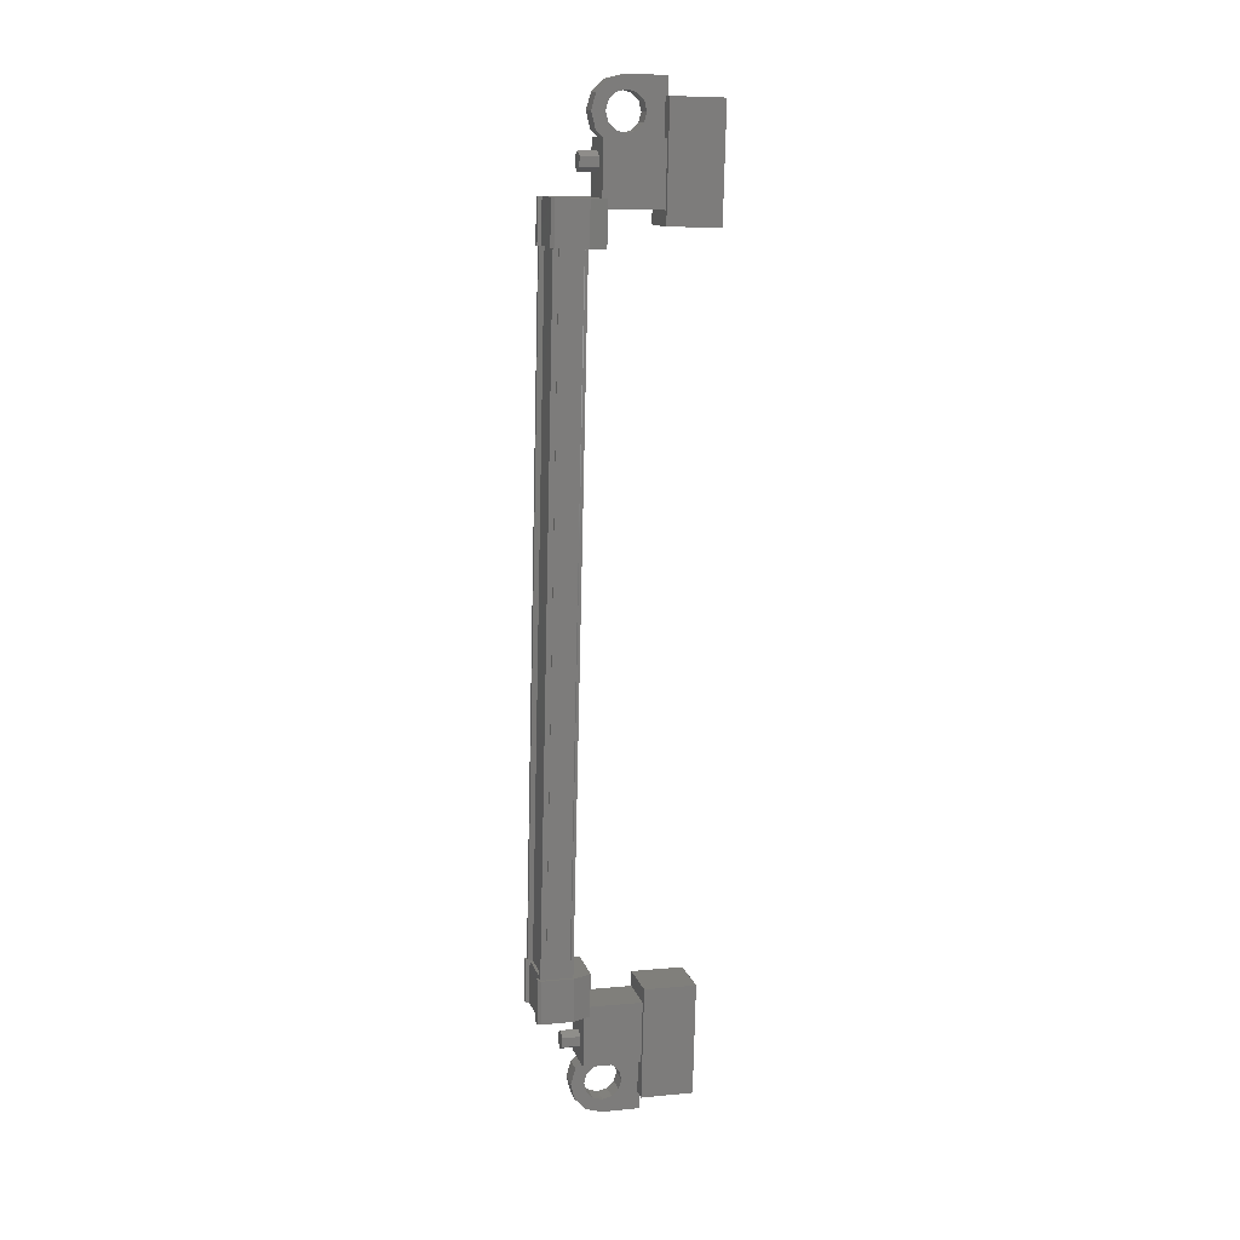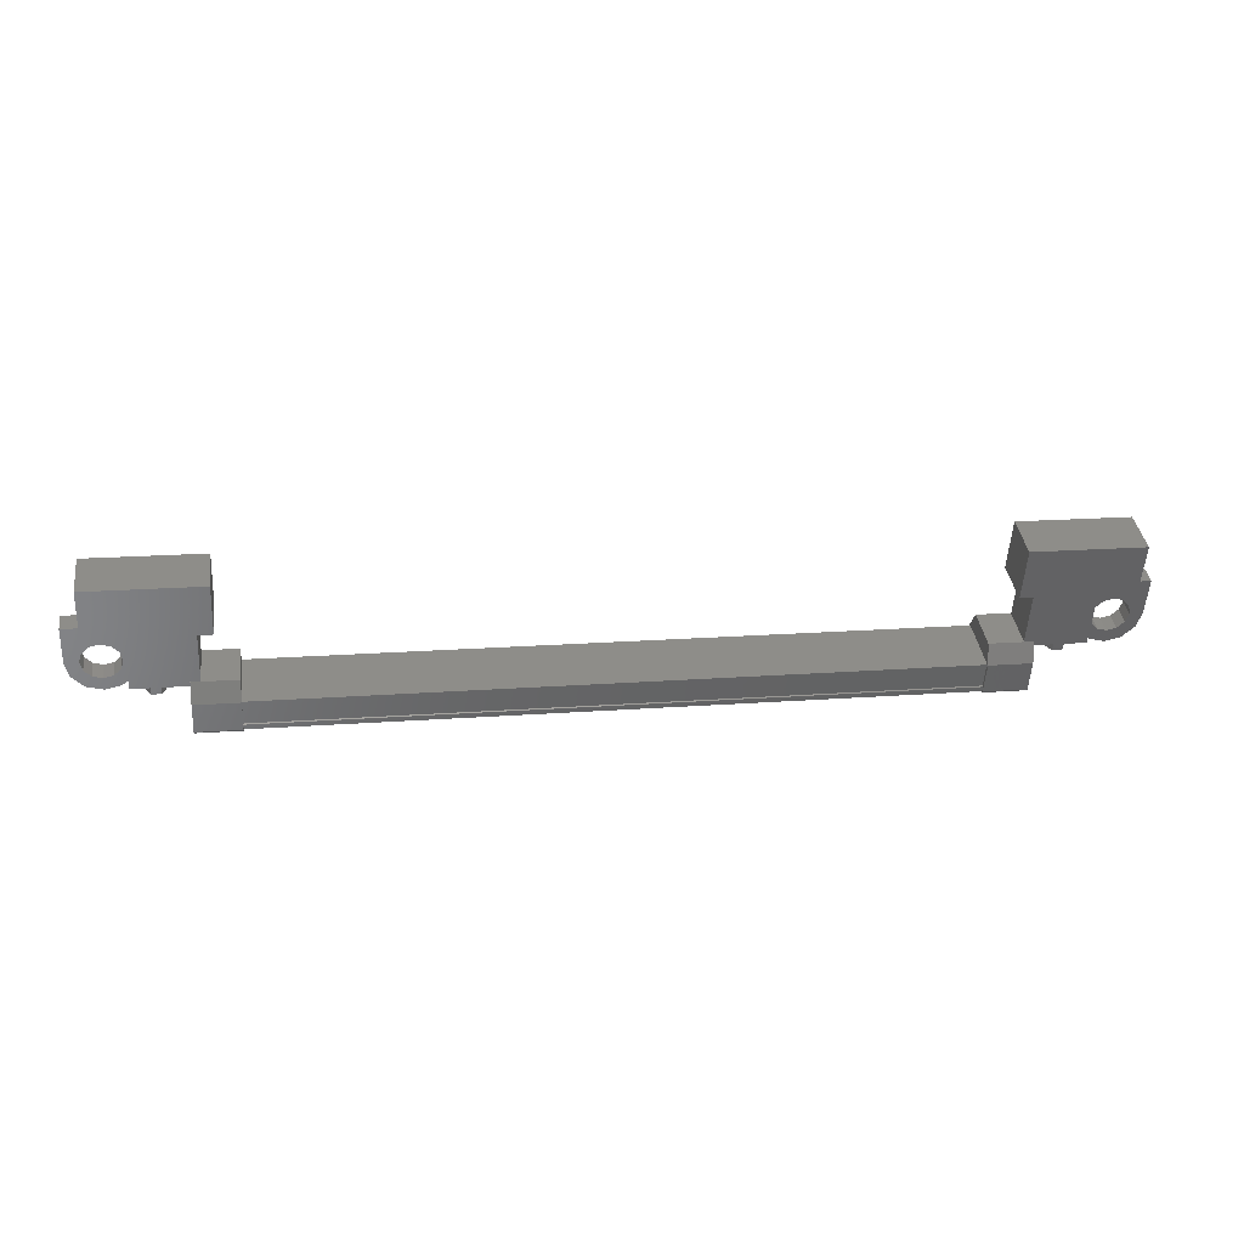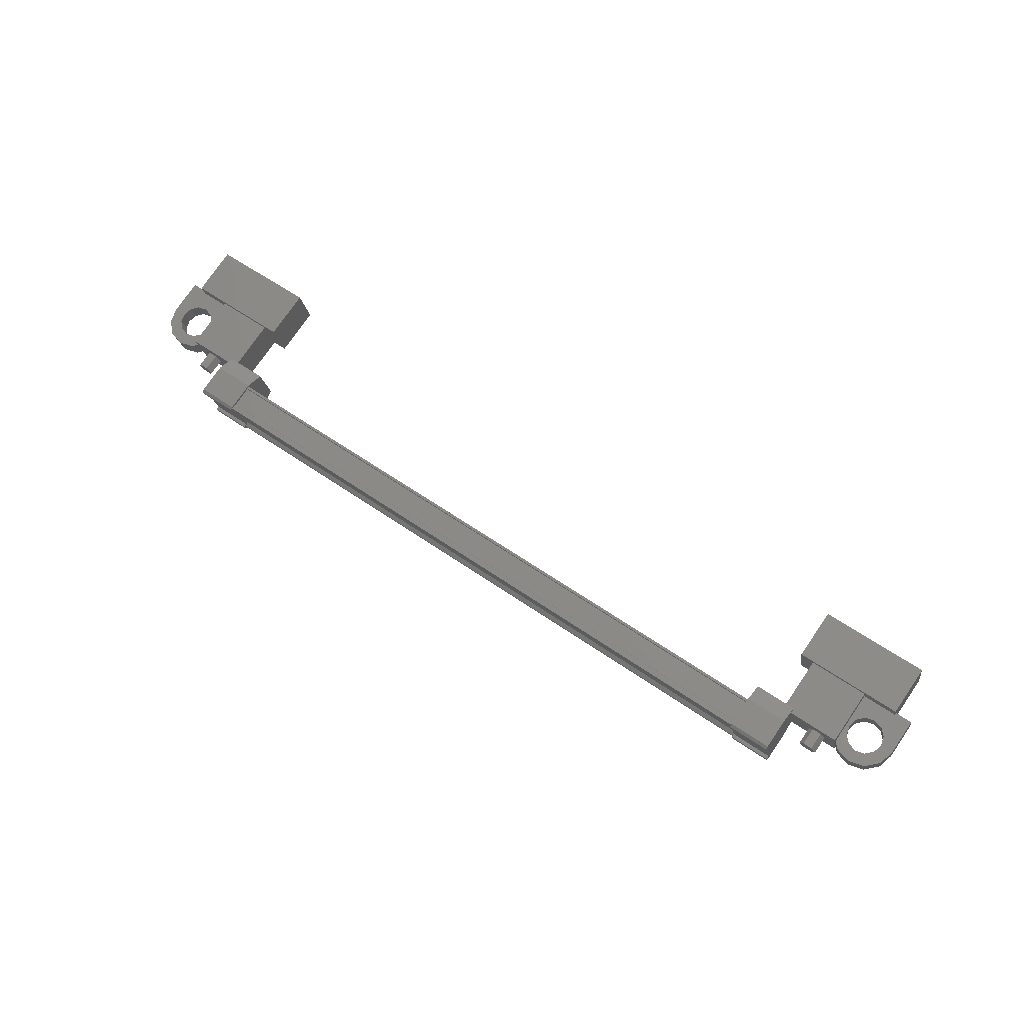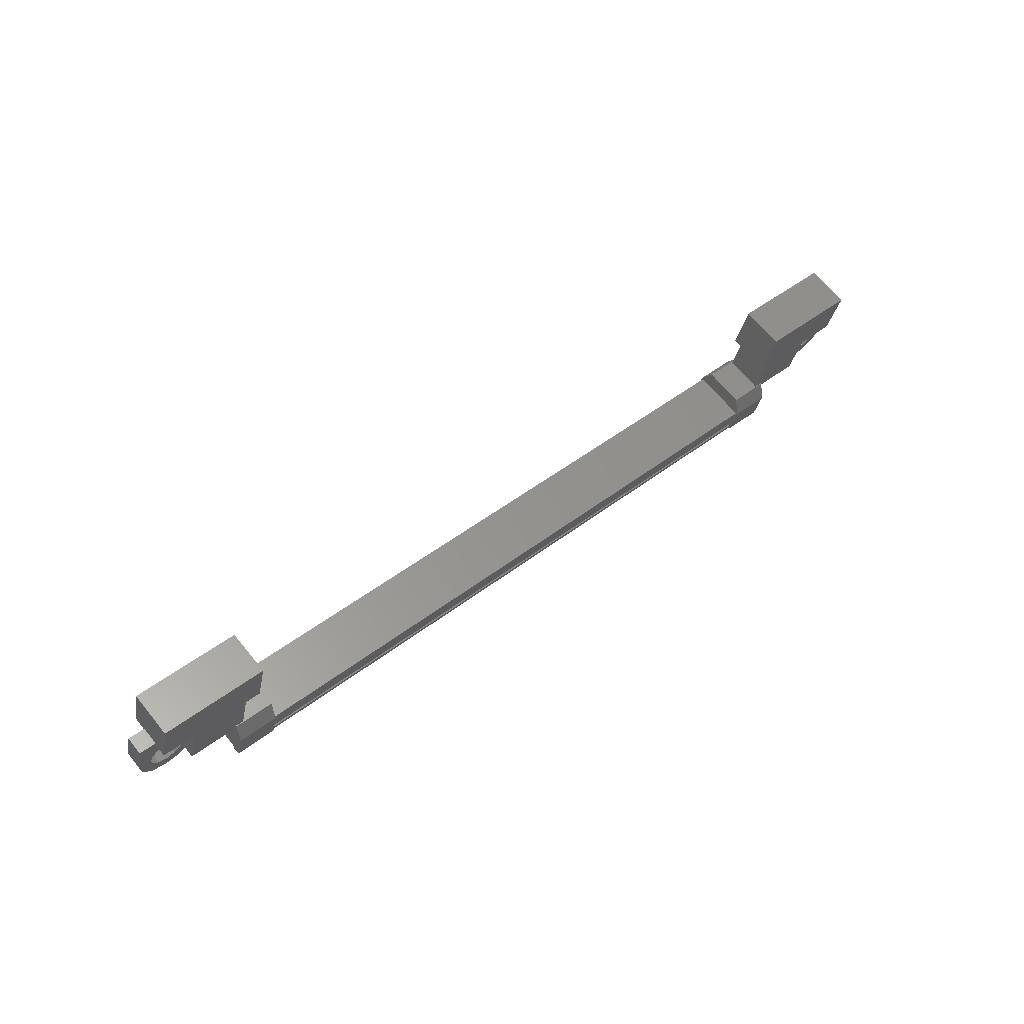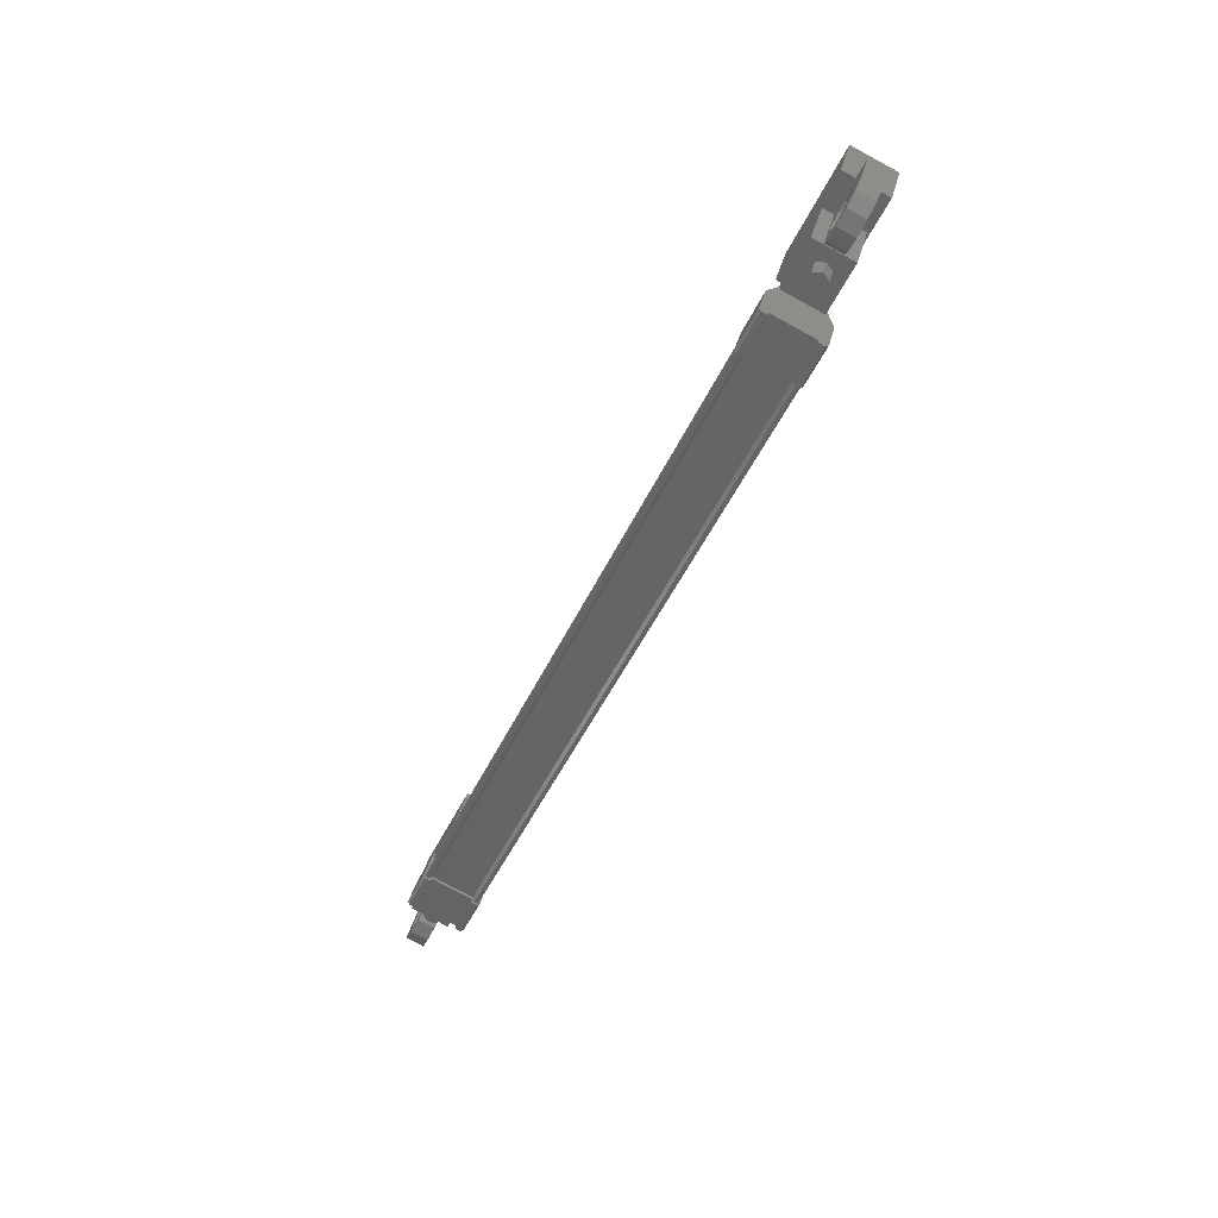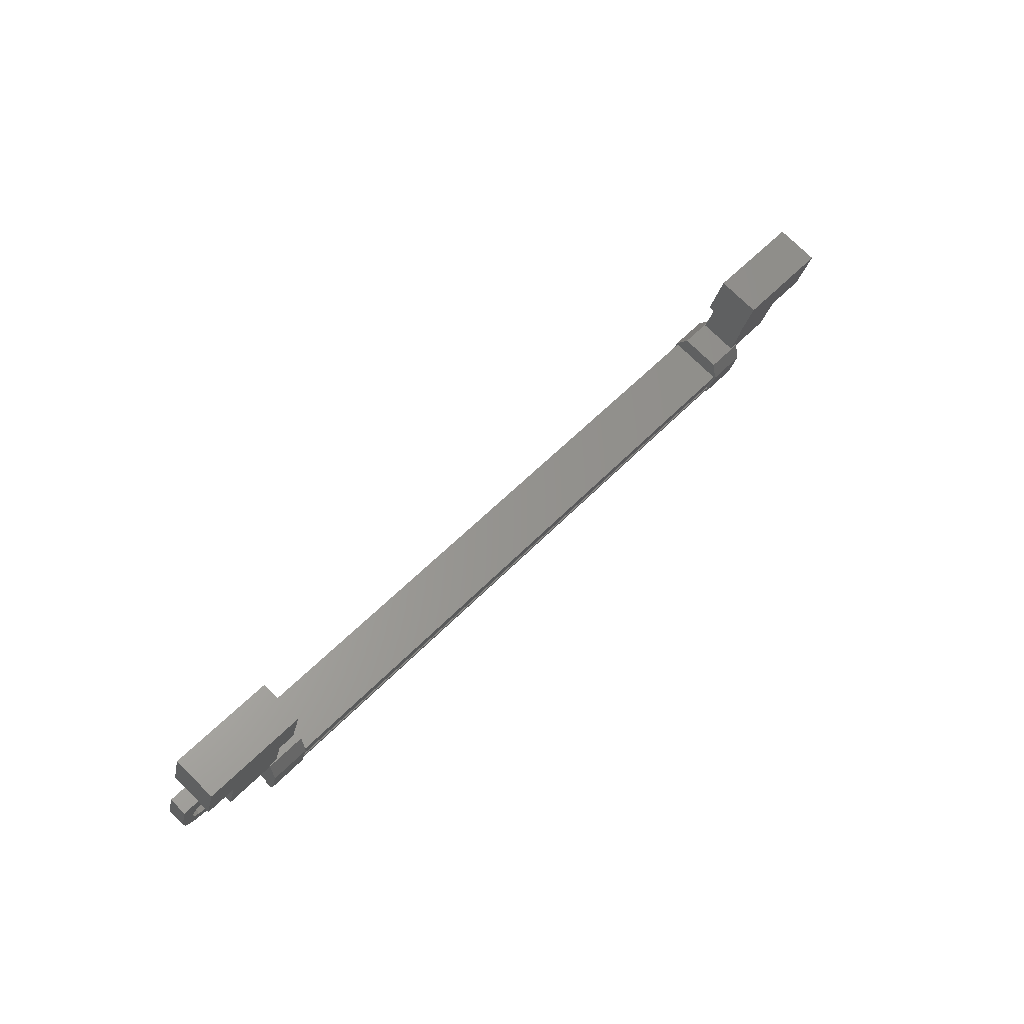
<metadata>
{"format":"stl","ext":"stl","renderer":"f3d","projection":"perspective","resolution":1024,"background":"white","views":[{"elev":-77.2,"azim":-92.4,"up":"+Y"},{"elev":23.5,"azim":171.2,"up":"+Z"},{"elev":58.6,"azim":-145.1,"up":"+Y"},{"elev":48.4,"azim":138.7,"up":"+Z"},{"elev":-48.0,"azim":65.5,"up":"+Z"},{"elev":54.7,"azim":132.0,"up":"+Z"}]}
</metadata>
<code>
# stl→obj: 224 verts, 392 faces
v 191.6 -33.18 487.5
v 191.6 -33.05 488
v 191.7 -32.97 487.4
v 191.7 -32.84 487.9
v 192 -32.97 487.5
v 192 -32.84 487.9
v 192.1 -33.18 487.5
v 192.1 -33.05 488
v 192 -33.39 487.6
v 192 -33.26 488.1
v 191.7 -33.39 487.6
v 191.7 -33.26 488
v 170 -33.05 487.6
v 170 -33.18 487.1
v 169.9 -32.84 487.6
v 169.9 -32.97 487.1
v 169.6 -32.84 487.5
v 169.7 -32.97 487.1
v 169.5 -33.05 487.6
v 169.5 -33.18 487.1
v 169.6 -33.26 487.7
v 169.7 -33.39 487.2
v 169.9 -33.26 487.7
v 169.9 -33.39 487.2
v 169.8 -33.18 487.1
v 191.9 -33.18 487.5
v 190.4 -33.26 489.6
v 190.4 -32.05 489.3
v 193.4 -33.26 489.7
v 193.4 -32.05 489.3
v 193.3 -32.9 491
v 193.4 -31.69 490.7
v 190.4 -31.69 490.6
v 190.4 -32.9 491
v 168.2 -32.9 490.6
v 168.2 -31.69 490.2
v 168.2 -33.26 489.2
v 168.2 -32.05 488.9
v 171.2 -33.26 489.3
v 171.2 -32.05 489
v 171.2 -31.69 490.3
v 171.2 -32.9 490.6
v 190.6 -34.13 487
v 171 -34.03 486.6
v 190.6 -34.03 487
v 190.6 -33.91 487
v 171.8 -32.65 486.2
v 170.6 -32.56 486.2
v 171.8 -32.56 486.3
v 170.6 -32.35 487
v 191 -33.95 487.8
v 189.9 -34.17 487
v 191.1 -34.17 487
v 189.9 -34.13 486.9
v 171 -32.77 486.4
v 171 -32.72 486.3
v 190.6 -32.72 486.6
v 190.6 -32.62 486.6
v 171 -33.9 487.4
v 190.6 -33.9 487.7
v 171 -33.93 487.4
v 190.6 -33.93 487.7
v 171 -33.91 487.5
v 170.6 -34.17 486.7
v 170.6 -33.94 486.6
v 170.6 -34.13 486.6
v 170.6 -33.98 486.5
v 171.8 -34.13 486.6
v 191.1 -32.56 486.6
v 191.1 -32.79 486.7
v 191.1 -32.65 486.5
v 191.1 -32.8 486.6
v 189.9 -32.65 486.5
v 171.8 -32.8 486.2
v 171.8 -32.79 486.3
v 171.8 -32.35 487.1
v 190.6 -32.77 486.7
v 171 -33.91 486.7
v 189.9 -33.95 487.8
v 189.9 -33.94 487
v 189.9 -33.98 486.9
v 190.6 -34.06 487.1
v 171 -34.06 486.8
v 190.6 -34.1 487.1
v 171 -34.1 486.8
v 171 -34.13 486.6
v 192.4 -33.6 488.1
v 190.8 -32.52 487.8
v 192.4 -32.52 487.8
v 192.4 -32.12 489.3
v 192.4 -33.2 489.6
v 190.8 -32.12 489.3
v 190.8 -33.2 489.6
v 190.8 -33.6 488.1
v 169.2 -33.6 487.7
v 170.8 -33.6 487.7
v 169.2 -33.2 489.2
v 170.8 -33.2 489.2
v 169.2 -32.12 488.9
v 170.8 -32.12 488.9
v 170.8 -32.52 487.5
v 169.2 -32.52 487.4
v 193.9 -32.66 488.5
v 193.5 -32.66 488.5
v 193.5 -33.14 488.7
v 193.7 -32.9 488.6
v 193.9 -33.14 488.7
v 193.8 -32.88 489.6
v 193.8 -32.4 489.5
v 192.1 -32.88 489.6
v 192.1 -32.4 489.5
v 192.2 -32.66 488.5
v 192.6 -32.59 488.8
v 192.5 -32.66 488.5
v 169 -33.08 488.5
v 169.4 -33.14 488.2
v 169.4 -32.88 489.2
v 169.4 -32.4 489.1
v 167.7 -32.88 489.2
v 167.7 -32.4 489
v 167.7 -33.14 488.2
v 167.7 -32.66 488.1
v 167.9 -32.9 488.1
v 168.1 -32.66 488.1
v 168.1 -33.14 488.2
v 171 -32.62 486.2
v 171 -32.58 486.4
v 190.6 -32.58 486.7
v 171 -32.61 486.4
v 190.6 -32.61 486.7
v 171 -32.45 487
v 190.6 -32.45 487.3
v 171 -32.41 487
v 190.6 -32.41 487.3
v 171 -32.39 487.1
v 190.6 -32.39 487.4
v 190.6 -33.91 487.8
v 192.6 -33.08 488.9
v 192.2 -33.14 488.6
v 192.5 -33.14 488.6
v 192.6 -32.72 488.3
v 192.3 -32.77 488.1
v 192.8 -32.77 488.1
v 192.6 -32.85 487.8
v 193 -32.79 488
v 193 -32.88 487.7
v 193.3 -32.77 488.1
v 193.5 -32.85 487.8
v 193.5 -32.72 488.3
v 193.8 -32.77 488.1
v 193.4 -32.59 488.8
v 193.3 -32.55 488.9
v 193 -32.53 489
v 169 -32.59 488.3
v 169.4 -32.66 488.1
v 169.1 -32.66 488.1
v 169.1 -33.14 488.2
v 169 -33.21 488
v 169.3 -33.25 487.8
v 168.9 -33.25 487.8
v 169 -33.33 487.5
v 168.6 -33.27 487.7
v 168.6 -33.36 487.4
v 168.4 -33.25 487.8
v 168.2 -33.33 487.5
v 168.2 -33.21 488
v 167.9 -33.25 487.8
v 168.2 -33.08 488.5
v 168.3 -33.03 488.6
v 168.6 -33.01 488.7
v 170.6 -32.46 487.6
v 171.8 -32.46 487.6
v 171.8 -33.58 487.9
v 170.6 -33.58 487.9
v 170.6 -33.95 487.5
v 171.8 -33.95 487.5
v 171.8 -33.94 486.6
v 170.6 -32.79 486.3
v 170.6 -32.8 486.2
v 170.6 -32.65 486.2
v 171.8 -34.17 486.7
v 171.8 -33.98 486.5
v 191 -33.58 488.2
v 189.9 -33.58 488.2
v 189.9 -32.46 487.9
v 191 -32.46 487.9
v 191 -32.35 487.4
v 189.9 -32.35 487.4
v 189.9 -32.79 486.6
v 191.1 -33.94 487
v 191.1 -33.98 486.9
v 191.1 -34.13 486.9
v 189.9 -32.56 486.6
v 189.9 -32.8 486.5
v 169 -32.72 487.9
v 169.3 -32.77 487.7
v 168.9 -32.77 487.7
v 169 -32.85 487.4
v 168.6 -32.79 487.6
v 168.6 -32.88 487.3
v 168.4 -32.77 487.7
v 168.2 -32.85 487.4
v 168.2 -32.72 487.8
v 167.9 -32.77 487.7
v 168.2 -32.59 488.3
v 168.3 -32.55 488.5
v 168.6 -32.53 488.6
v 192.6 -33.21 488.4
v 192.3 -33.25 488.2
v 192.8 -33.25 488.2
v 192.6 -33.33 487.9
v 193 -33.27 488.2
v 193 -33.36 487.8
v 193.3 -33.25 488.2
v 193.5 -33.33 487.9
v 193.5 -33.21 488.4
v 193.8 -33.25 488.3
v 193.4 -33.08 488.9
v 193.3 -33.03 489.1
v 193 -33.01 489.1
v 168.8 -33.03 488.6
v 192.8 -33.03 489.1
v 192.8 -32.55 488.9
v 168.8 -32.55 488.5
f 1 2 3
f 3 2 4
f 4 5 3
f 6 5 4
f 7 5 6
f 6 8 7
f 7 8 9
f 9 8 10
f 10 11 9
f 12 11 10
f 1 11 12
f 12 2 1
f 13 14 15
f 15 14 16
f 16 17 15
f 18 17 16
f 19 17 18
f 18 20 19
f 19 20 21
f 21 20 22
f 22 23 21
f 24 23 22
f 13 23 24
f 24 14 13
f 18 16 25
f 25 16 14
f 14 24 25
f 11 1 26
f 26 1 3
f 3 5 26
f 5 7 26
f 26 7 9
f 9 11 26
f 24 22 25
f 25 22 20
f 20 18 25
f 27 28 29
f 29 28 30
f 30 31 29
f 32 31 30
f 33 31 32
f 32 28 33
f 33 28 34
f 34 28 27
f 27 31 34
f 29 31 27
f 35 36 37
f 37 36 38
f 38 39 37
f 40 39 38
f 41 39 40
f 40 36 41
f 41 36 42
f 42 36 35
f 35 39 42
f 37 39 35
f 40 38 36
f 30 28 32
f 41 42 39
f 33 34 31
f 43 44 45
f 45 44 46
f 47 48 49
f 49 48 50
f 51 52 53
f 53 52 54
f 55 56 57
f 57 56 58
f 59 60 61
f 61 60 62
f 62 63 61
f 64 65 66
f 66 65 67
f 67 68 66
f 69 70 71
f 71 70 72
f 72 73 71
f 74 47 75
f 75 47 49
f 49 76 75
f 50 76 49
f 57 77 55
f 55 77 46
f 46 78 55
f 44 78 46
f 51 79 52
f 52 79 80
f 80 54 52
f 81 54 80
f 82 83 84
f 84 83 85
f 85 43 84
f 86 43 85
f 44 43 86
f 87 88 89
f 89 88 90
f 90 91 89
f 92 91 90
f 93 91 92
f 92 88 93
f 93 88 94
f 94 88 87
f 87 91 94
f 89 91 87
f 95 96 97
f 97 96 98
f 98 99 97
f 100 99 98
f 101 99 100
f 100 96 101
f 101 96 102
f 102 96 95
f 95 99 102
f 97 99 95
f 103 104 105
f 105 104 106
f 106 107 105
f 103 107 106
f 108 107 103
f 103 109 108
f 108 109 110
f 110 109 111
f 111 112 110
f 113 112 111
f 114 112 113
f 115 116 117
f 117 116 118
f 118 119 117
f 120 119 118
f 121 119 120
f 120 122 121
f 121 122 123
f 123 122 124
f 124 125 123
f 121 125 124
f 123 125 121
f 56 126 58
f 58 126 127
f 127 128 58
f 129 128 127
f 130 128 129
f 129 131 130
f 130 131 132
f 132 131 133
f 133 134 132
f 135 134 133
f 136 134 135
f 135 63 136
f 136 63 137
f 137 63 62
f 138 110 139
f 139 110 112
f 112 140 139
f 114 140 112
f 112 140 114
f 114 141 112
f 112 141 142
f 142 141 143
f 143 144 142
f 145 144 143
f 146 144 145
f 145 147 146
f 146 147 148
f 148 147 149
f 149 150 148
f 104 150 149
f 103 150 104
f 104 151 103
f 103 151 109
f 109 151 152
f 152 153 109
f 154 118 155
f 155 118 116
f 116 156 155
f 157 156 116
f 116 156 157
f 157 158 116
f 116 158 159
f 159 158 160
f 160 161 159
f 162 161 160
f 163 161 162
f 162 164 163
f 163 164 165
f 165 164 166
f 166 167 165
f 125 167 166
f 121 167 125
f 125 168 121
f 121 168 119
f 119 168 169
f 169 170 119
f 50 171 76
f 76 171 172
f 172 173 76
f 171 173 172
f 174 173 171
f 171 175 174
f 174 175 173
f 173 175 176
f 176 76 173
f 177 76 176
f 75 76 177
f 177 178 75
f 75 178 74
f 74 178 179
f 179 47 74
f 180 47 179
f 48 47 180
f 180 178 48
f 48 178 50
f 50 178 65
f 65 175 50
f 64 175 65
f 176 175 64
f 64 181 176
f 176 181 177
f 177 181 68
f 68 182 177
f 67 182 68
f 177 182 67
f 67 65 177
f 177 65 178
f 51 183 79
f 79 183 184
f 184 185 79
f 183 185 184
f 186 185 183
f 183 187 186
f 186 187 185
f 185 187 188
f 188 79 185
f 189 79 188
f 80 79 189
f 189 190 80
f 80 190 81
f 81 190 191
f 191 54 81
f 192 54 191
f 53 54 192
f 192 190 53
f 53 190 51
f 51 190 70
f 70 187 51
f 69 187 70
f 188 187 69
f 69 193 188
f 188 193 189
f 189 193 73
f 73 194 189
f 72 194 73
f 189 194 72
f 72 70 189
f 189 70 190
f 156 155 195
f 195 155 196
f 196 197 195
f 198 197 196
f 199 197 198
f 198 200 199
f 199 200 201
f 201 200 202
f 202 203 201
f 204 203 202
f 124 203 204
f 204 122 124
f 124 122 205
f 205 122 120
f 120 206 205
f 207 206 120
f 140 139 208
f 208 139 209
f 209 210 208
f 211 210 209
f 212 210 211
f 211 213 212
f 212 213 214
f 214 213 215
f 215 216 214
f 217 216 215
f 105 216 217
f 217 107 105
f 105 107 218
f 218 107 108
f 108 219 218
f 220 219 108
f 119 170 117
f 117 170 221
f 221 115 117
f 138 222 110
f 110 222 220
f 220 108 110
f 109 153 111
f 111 153 223
f 223 113 111
f 154 224 118
f 118 224 207
f 207 120 118
f 69 71 193
f 193 71 73
f 59 83 60
f 60 83 82
f 68 181 66
f 66 181 64
f 104 103 106
f 51 187 183
f 139 140 138
f 157 116 115
f 103 105 107
f 101 102 99
f 93 94 91
f 121 124 122
f 180 179 178
f 140 112 139
f 50 175 171
f 192 191 190
f 88 92 90
f 100 98 96
f 156 116 155
f 155 156 154
f 224 115 221
f 224 221 207
f 207 221 170
f 170 206 207
f 169 206 170
f 205 206 169
f 169 168 205
f 205 168 124
f 104 105 151
f 151 105 218
f 218 152 151
f 219 152 218
f 153 152 219
f 219 220 153
f 153 220 223
f 223 220 222
f 222 113 223
f 155 116 196
f 196 116 159
f 159 198 196
f 161 198 159
f 200 198 161
f 161 163 200
f 200 163 202
f 202 163 165
f 165 204 202
f 167 204 165
f 122 204 167
f 167 121 122
f 103 107 150
f 150 107 217
f 217 148 150
f 215 148 217
f 146 148 215
f 215 213 146
f 146 213 144
f 144 213 211
f 211 142 144
f 209 142 211
f 112 142 209
f 209 139 112
f 222 138 113
f 113 138 140
f 140 114 113
f 208 114 140
f 141 114 208
f 208 210 141
f 141 210 143
f 143 210 212
f 212 145 143
f 214 145 212
f 147 145 214
f 214 216 147
f 147 216 149
f 149 216 105
f 105 104 149
f 224 154 115
f 115 154 156
f 156 157 115
f 195 157 156
f 158 157 195
f 195 197 158
f 158 197 160
f 160 197 199
f 199 162 160
f 201 162 199
f 164 162 201
f 201 203 164
f 164 203 166
f 166 203 124
f 124 125 166
f 168 125 124

</code>
